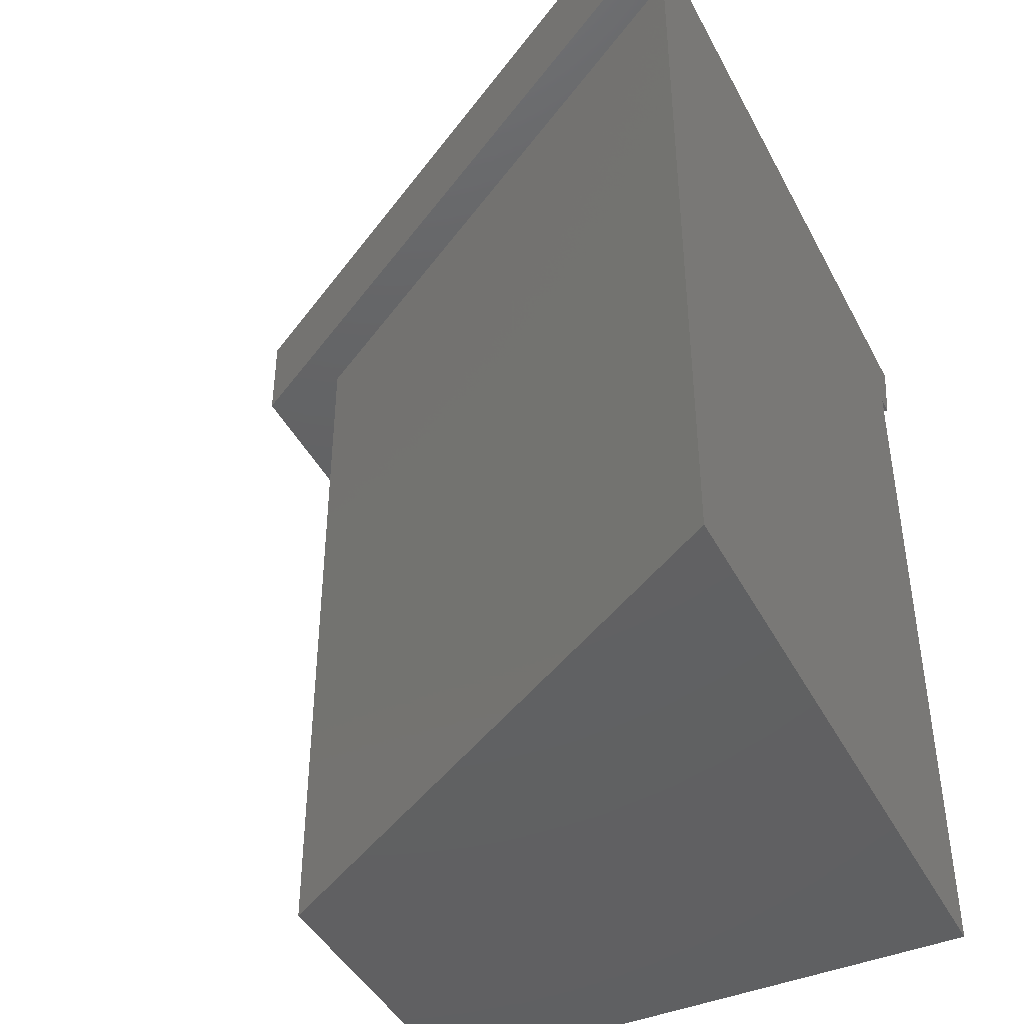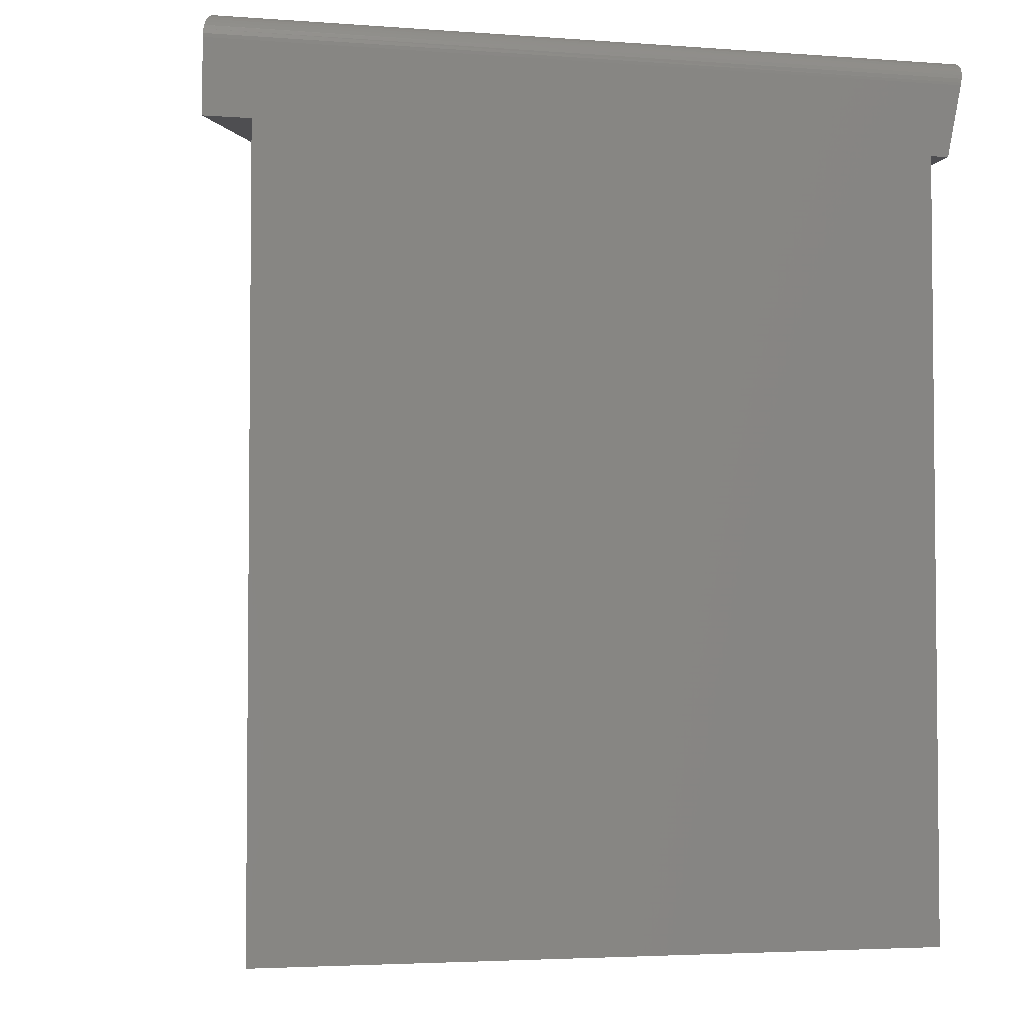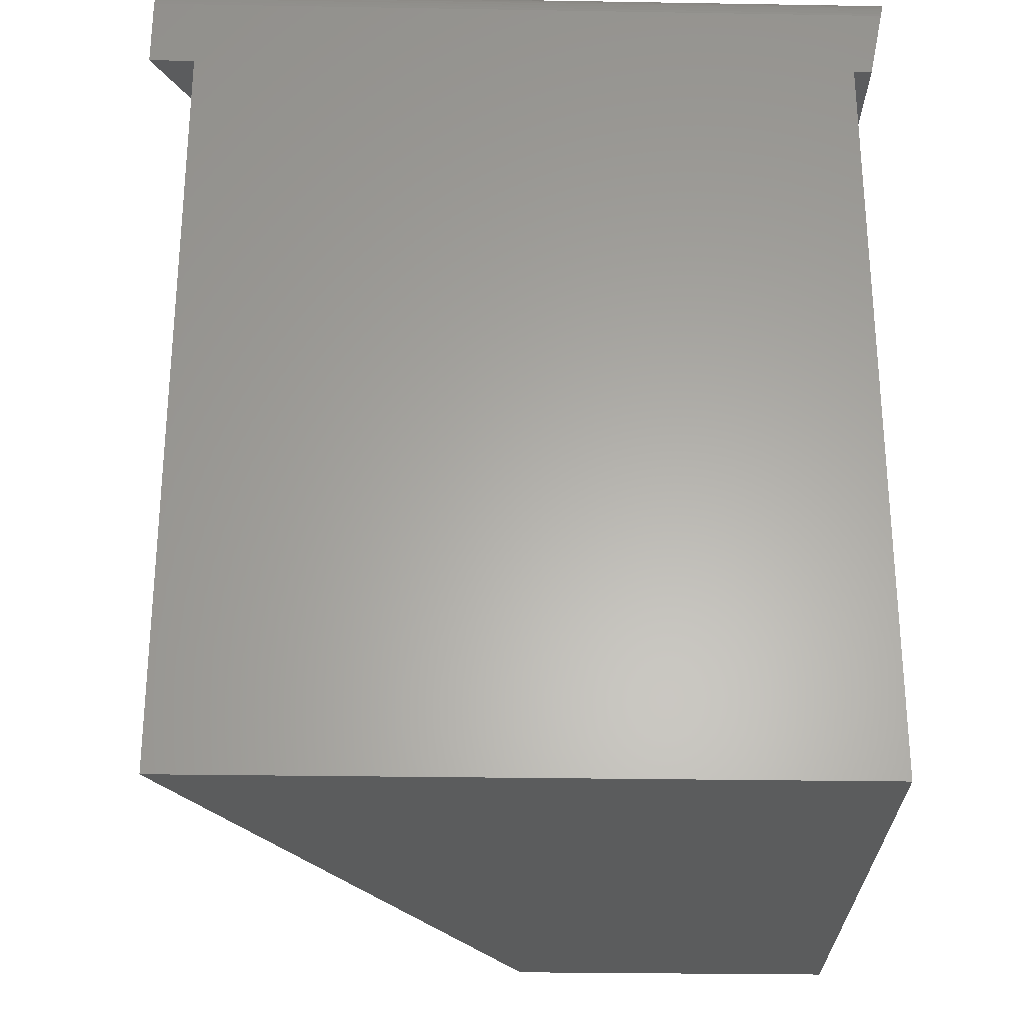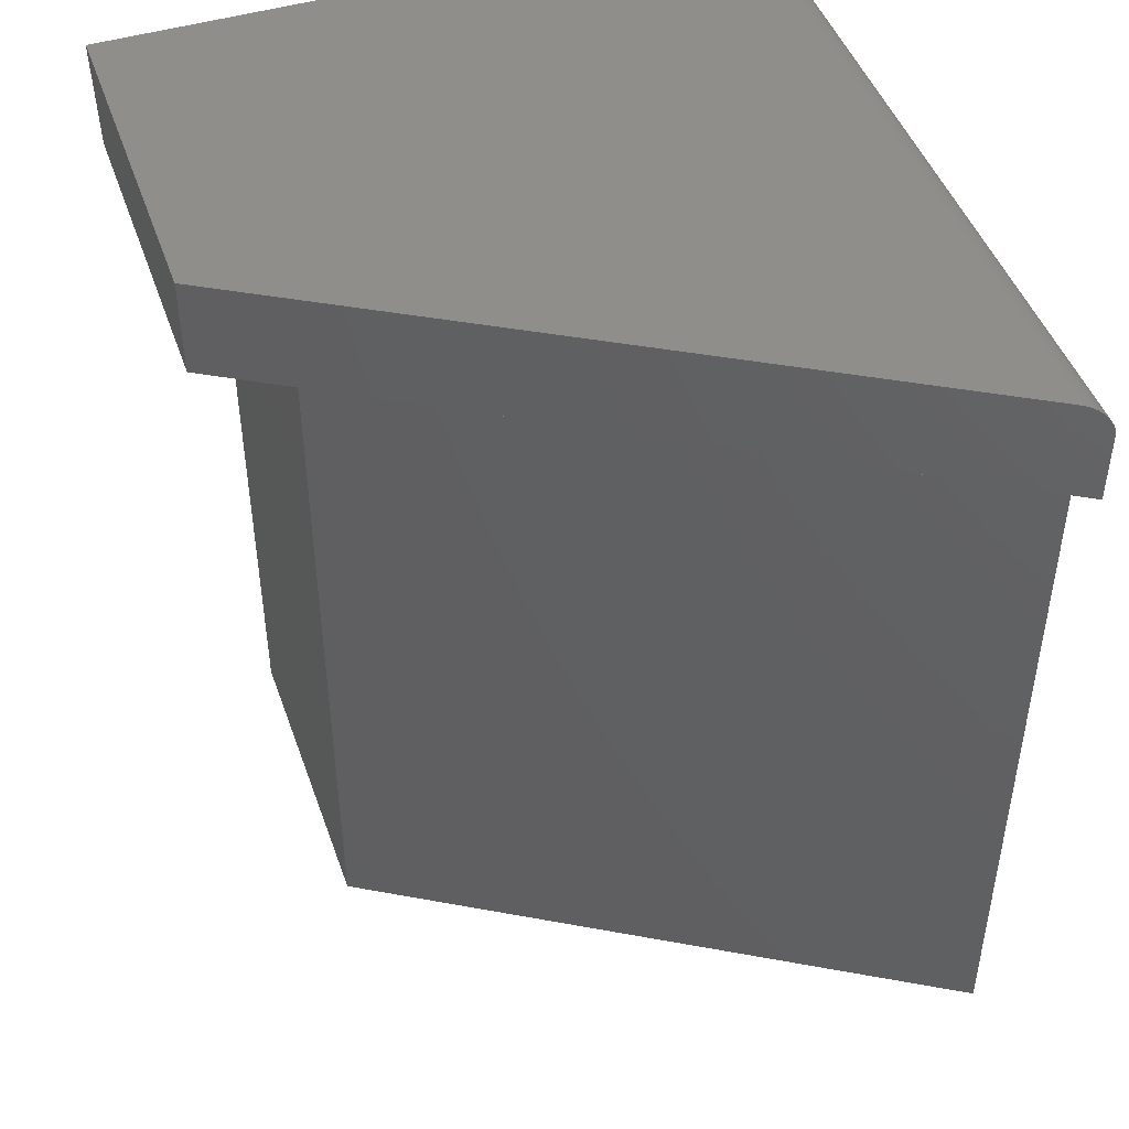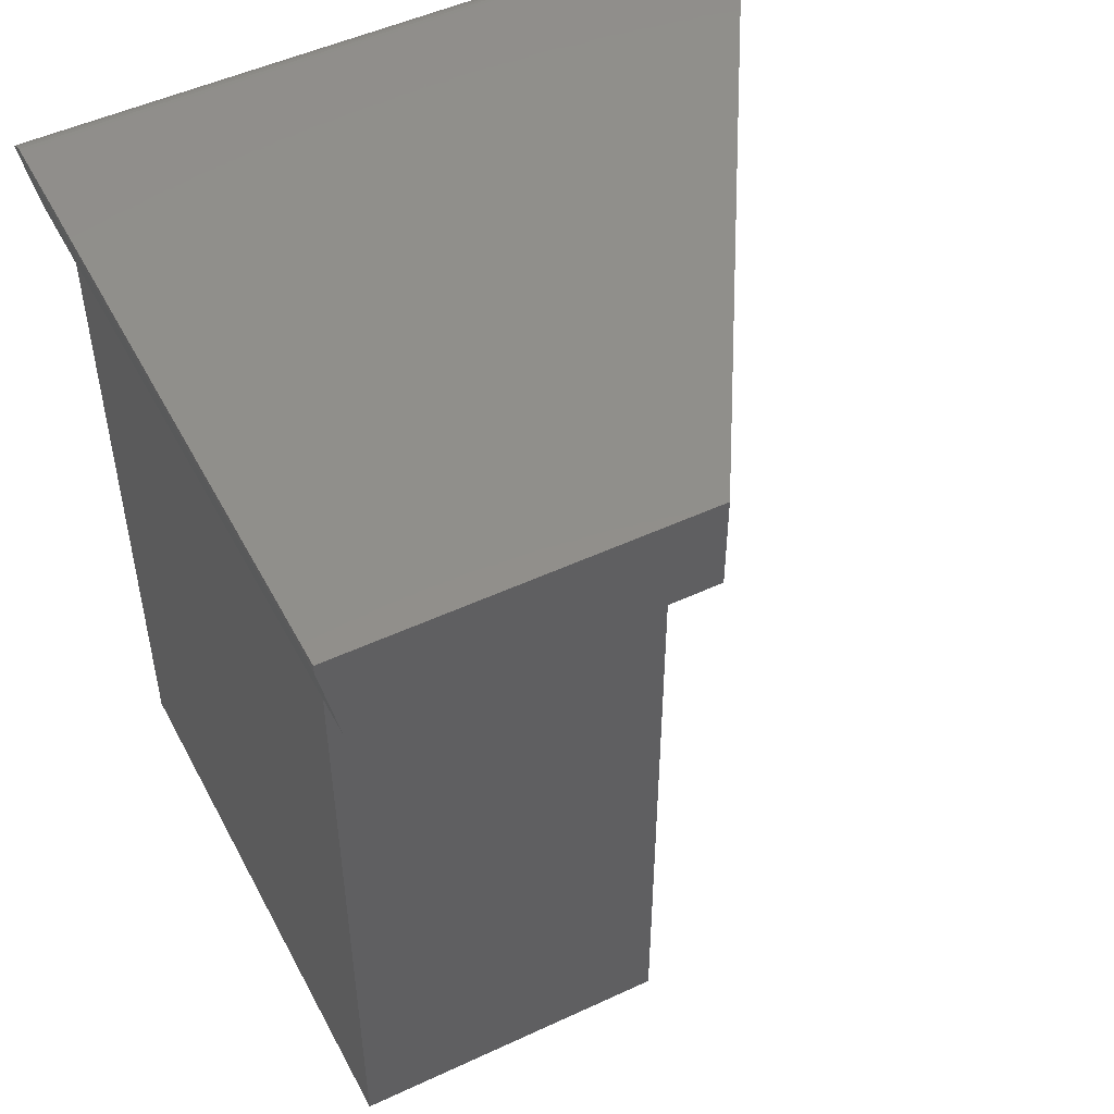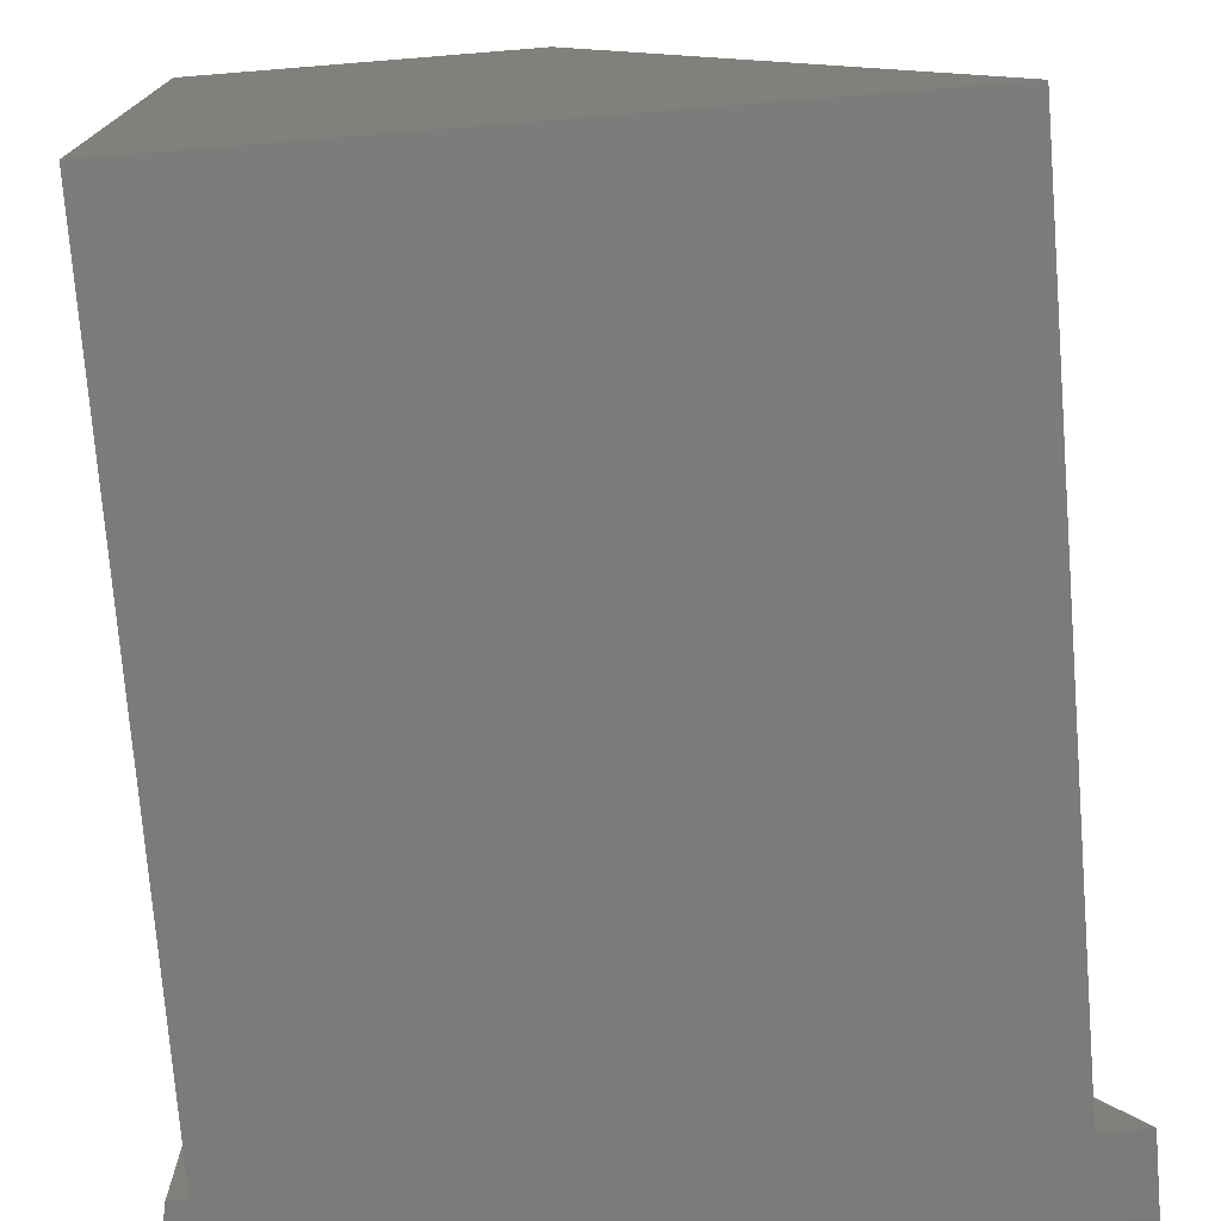
<metadata>
{"format":"stl","ext":"stl","renderer":"f3d","projection":"perspective","resolution":1024,"background":"white","views":[{"elev":-43.4,"azim":116.1,"up":"+Y"},{"elev":-3.6,"azim":165.8,"up":"+Y"},{"elev":-27.5,"azim":178.5,"up":"+Y"},{"elev":46.4,"azim":71.0,"up":"+Y"},{"elev":50.0,"azim":-27.1,"up":"+Y"},{"elev":-75.0,"azim":4.6,"up":"+Z"}]}
</metadata>
<code>
# stl→obj: 37 verts, 70 faces
v -0.2266 -0.08594 0.2412
v -0.2266 -0.08594 -0.2578
v -0.2266 -0.75 0.2412
v -0.2266 -0.75 -0.2578
v -0.2547 -0.02344 -0.2578
v -0.2422 -0.08594 -0.2578
v 0.3906 -0.02344 -0.2578
v 0.3906 -0.08594 -0.2578
v 0.3516 -0.08594 -0.2578
v 0.3516 -0.75 -0.2578
v 0.05337 -0.75 0.2412
v -0.2422 -0.08594 0.3224
v 0.04934 -0.08594 0.3224
v 0.05337 -0.08594 0.2412
v -0.2578 1.301e-18 -0.2344
v 0.379 -0.0002901 -0.2381
v -0.2578 -0.0003308 -0.2383
v 0.3768 3.653e-17 -0.2344
v 0.3811 -0.001159 -0.2417
v -0.2578 -0.001314 -0.2421
v 0.3831 -0.002592 -0.2451
v -0.2578 -0.002922 -0.2457
v 0.385 -0.004555 -0.2483
v -0.2578 -0.005108 -0.249
v 0.3867 -0.007002 -0.2511
v -0.2572 -0.01074 -0.2541
v 0.3881 -0.009872 -0.2535
v 0.3892 -0.01309 -0.2554
v -0.2578 -0.007812 -0.2518
v 0.3905 -0.02021 -0.2576
v -0.2552 -0.02111 -0.2577
v 0.39 -0.01657 -0.2568
v -0.2559 -0.01748 -0.257
v -0.2566 -0.01399 -0.2558
v -0.2578 -0.007812 0.3224
v -0.2578 3.221e-17 0.3224
v 0.04934 4.926e-17 0.3224
f 1 2 3
f 3 2 4
f 5 2 6
f 7 8 9
f 7 9 2
f 7 2 5
f 10 4 9
f 9 4 2
f 4 10 3
f 3 10 11
f 6 2 12
f 12 2 1
f 12 1 13
f 13 1 14
f 13 14 8
f 8 14 9
f 14 1 11
f 11 1 3
f 9 14 10
f 10 14 11
f 15 16 17
f 15 18 16
f 17 16 19
f 17 19 20
f 20 19 21
f 20 21 22
f 22 21 23
f 22 23 24
f 24 23 25
f 26 27 28
f 29 24 25
f 29 25 27
f 29 27 26
f 7 5 30
f 30 5 31
f 30 31 32
f 32 31 33
f 32 33 28
f 28 33 34
f 28 34 26
f 15 17 20
f 15 20 22
f 15 22 24
f 15 24 29
f 15 29 35
f 15 35 36
f 13 37 12
f 12 37 36
f 12 36 35
f 6 34 5
f 34 31 5
f 33 31 34
f 6 12 35
f 6 35 29
f 6 29 26
f 6 26 34
f 15 36 18
f 18 36 37
f 7 32 8
f 7 30 32
f 18 19 16
f 13 8 19
f 13 19 18
f 13 18 37
f 28 27 25
f 28 25 23
f 28 23 21
f 19 8 32
f 19 32 28
f 19 28 21

</code>
